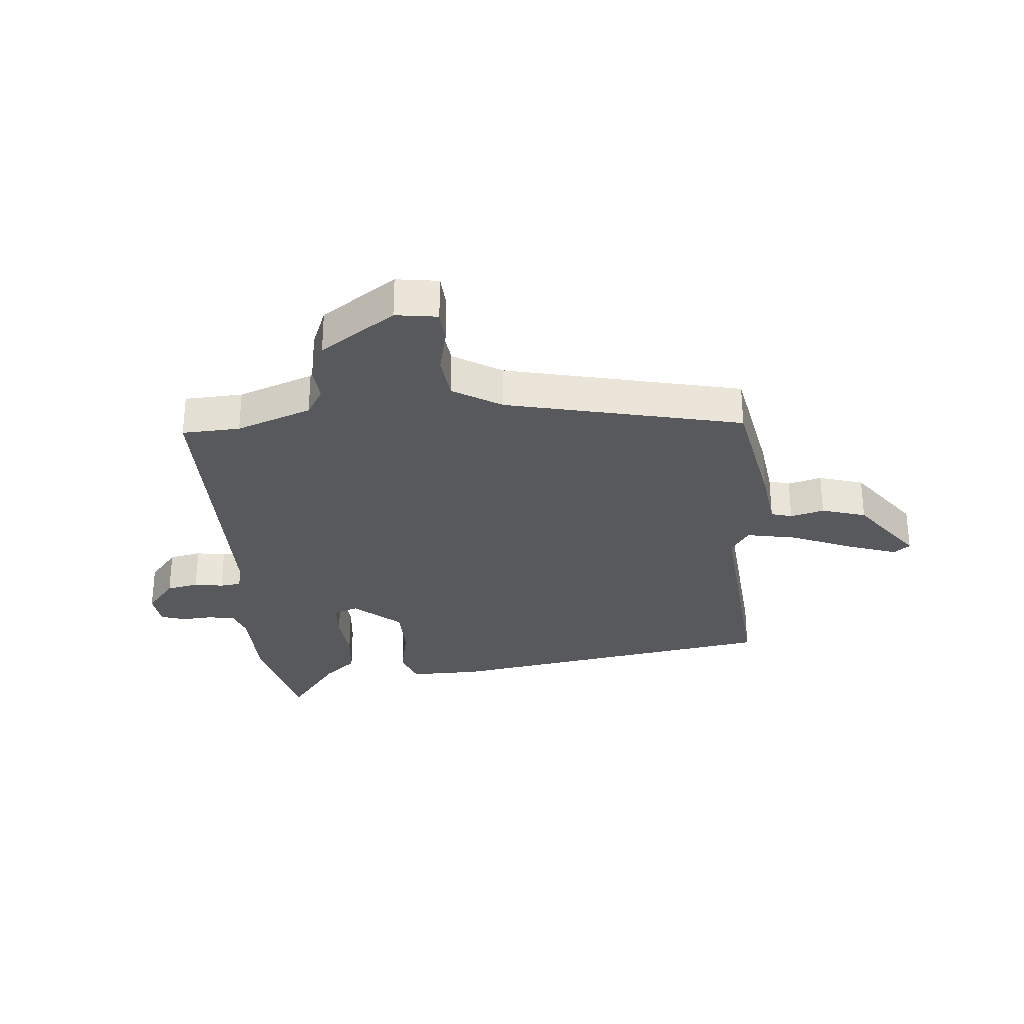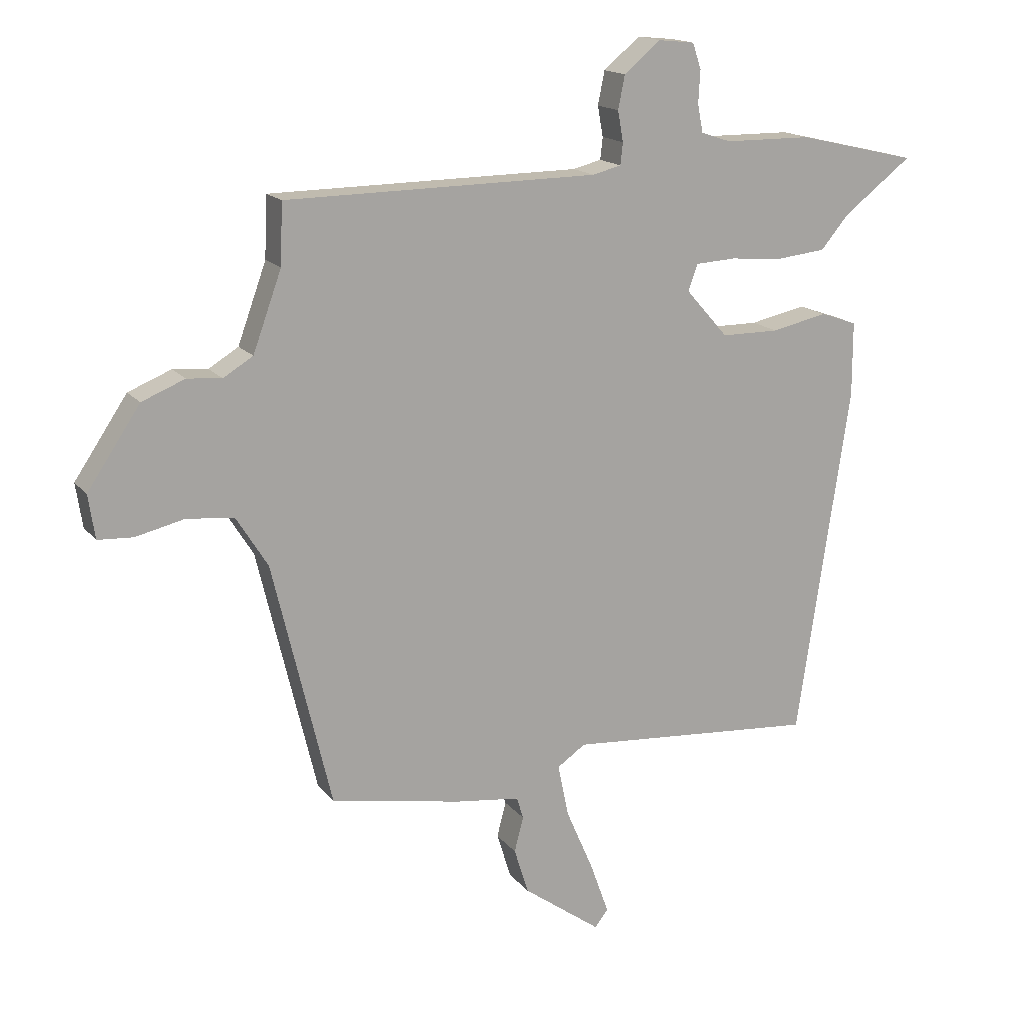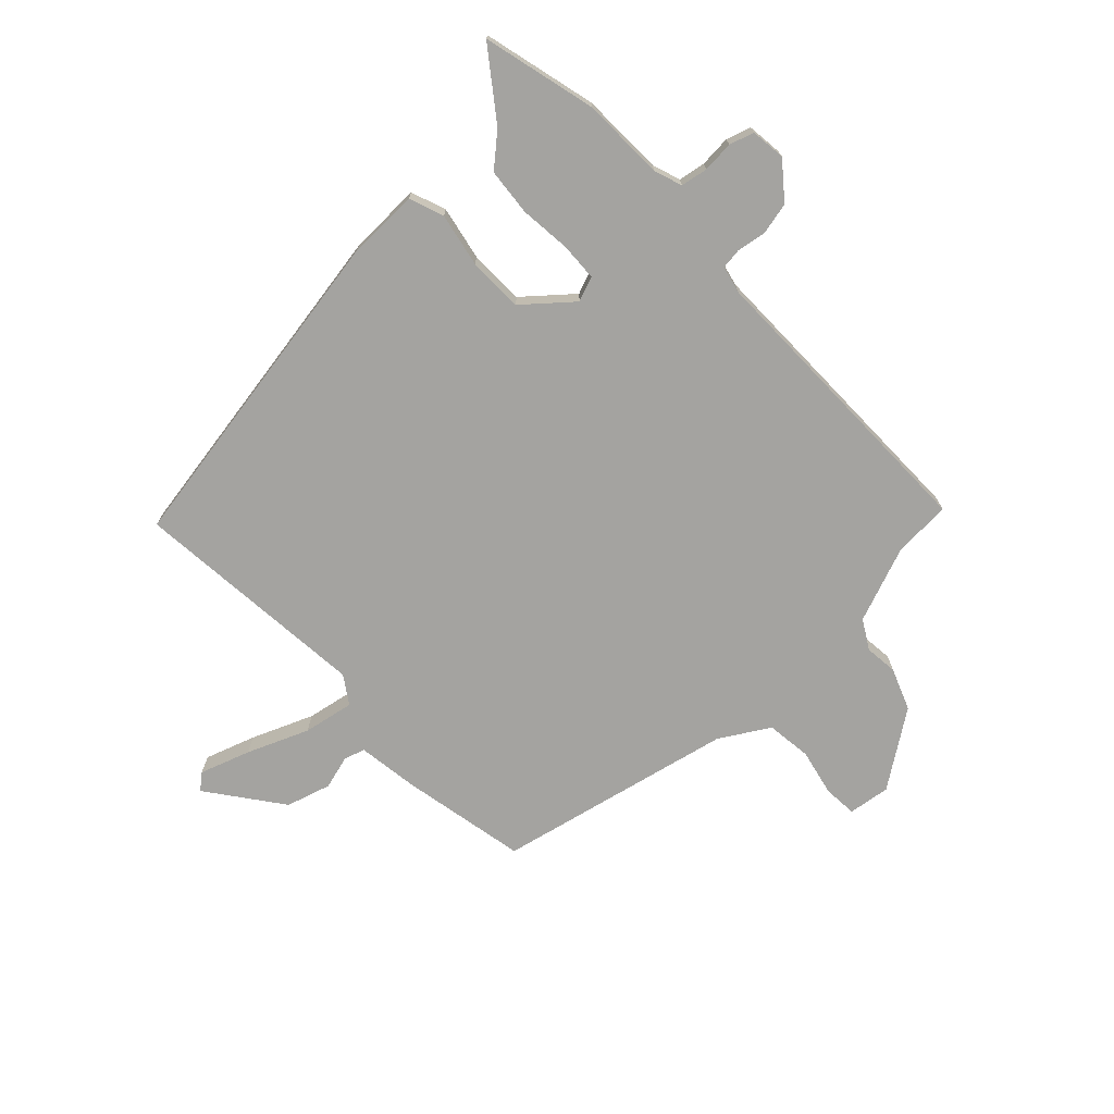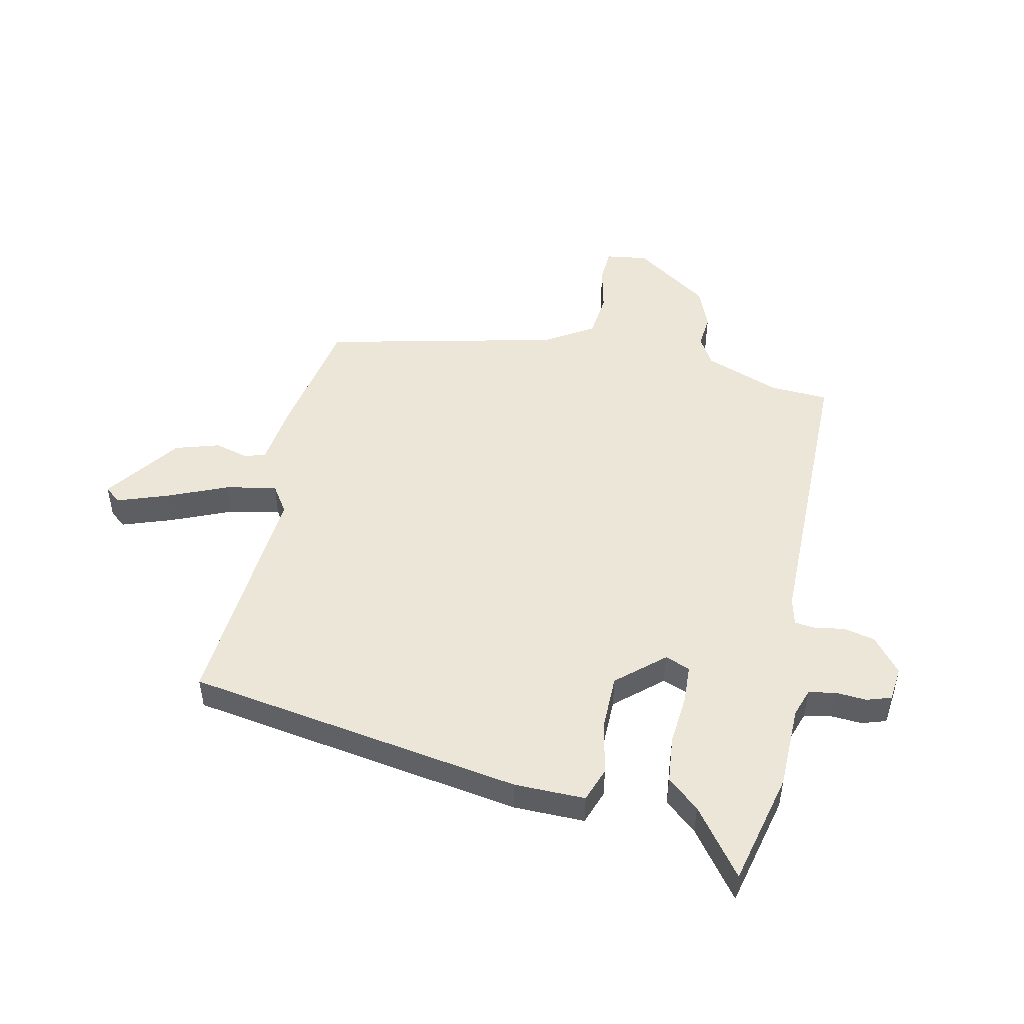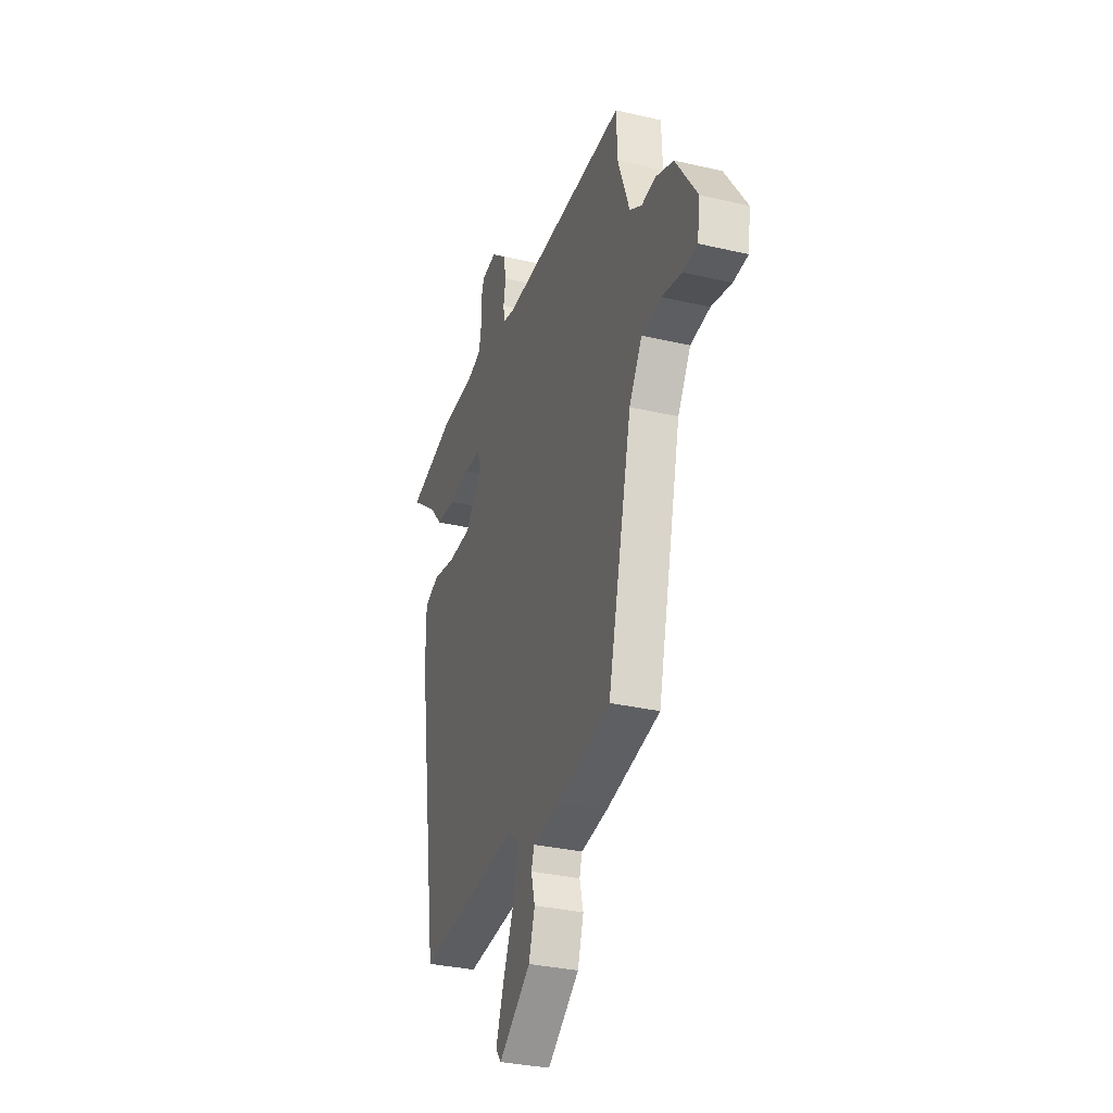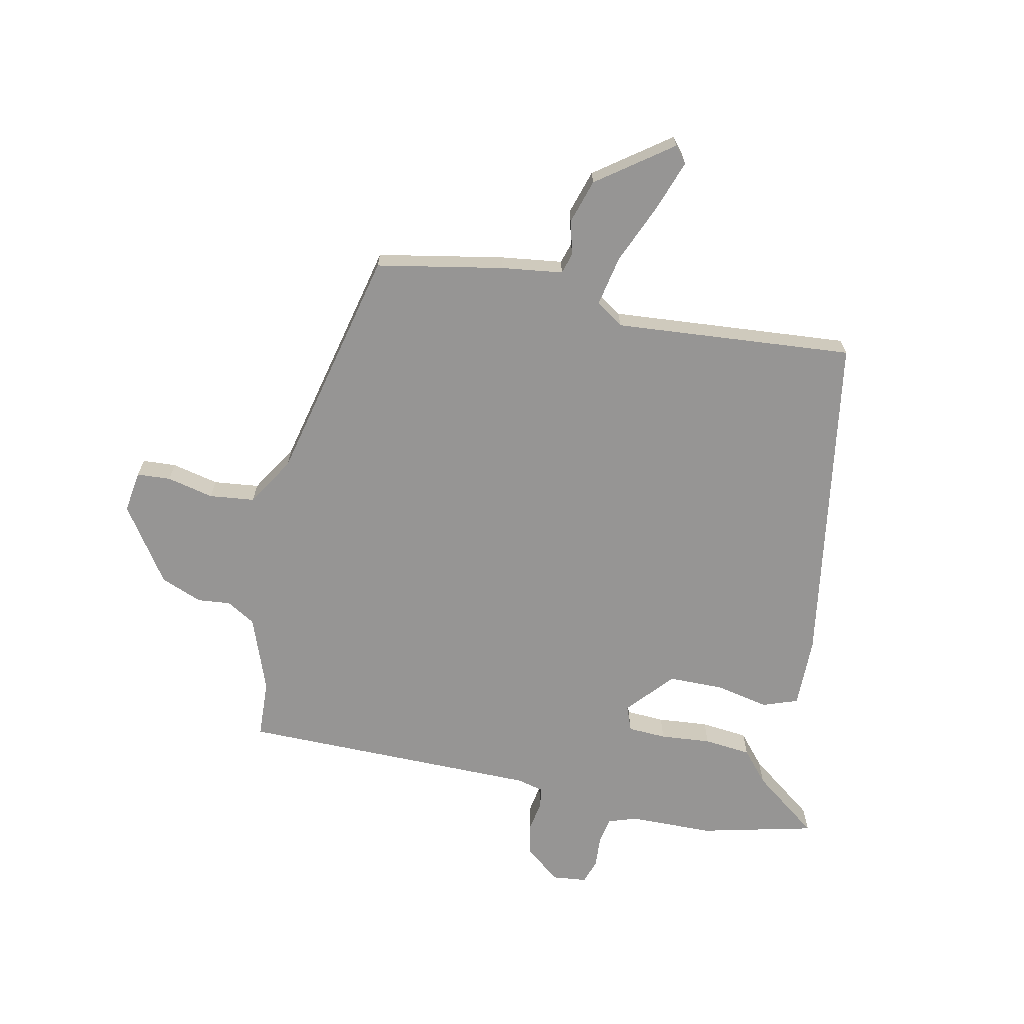
<metadata>
{"format":"obj","ext":"obj","renderer":"f3d","projection":"perspective","resolution":1024,"background":"white","views":[{"elev":-29.7,"azim":95.5,"up":"+Y"},{"elev":15.9,"azim":155.2,"up":"+Z"},{"elev":-72.8,"azim":-45.5,"up":"+Y"},{"elev":49.4,"azim":-77.3,"up":"+Y"},{"elev":-32.4,"azim":72.0,"up":"+Z"},{"elev":-67.6,"azim":168.6,"up":"+Y"}]}
</metadata>
<code>
v 0.418 0.07 -0.493
v 0.201 0.07 -0.532
v 0.095 0.07 -0.545
v 0.084 0.07 -0.581
v 0.099 0.07 -0.639
v 0.075 0.07 -0.715
v -0.053 0.07 -0.807
v -0.075 0.07 -0.779
v -0.044 0.07 -0.693
v 0.001 0.07 -0.589
v 0.019 0.07 -0.502
v -0.028 0.07 -0.47
v -0.439 0.07 -0.5
v -0.526 0.07 0.08
v -0.526 0.07 0.202
v -0.466 0.07 0.223
v -0.374 0.07 0.203
v -0.279 0.07 0.203
v -0.209 0.07 0.282
v -0.225 0.07 0.325
v -0.291 0.07 0.329
v -0.378 0.07 0.322
v -0.459 0.07 0.331
v -0.505 0.07 0.386
v -0.618 0.07 0.473
v -0.422 0.07 0.518
v -0.278 0.07 0.519
v -0.229 0.07 0.535
v -0.22 0.07 0.581
v -0.223 0.07 0.635
v -0.209 0.07 0.677
v -0.149 0.07 0.683
v -0.089 0.07 0.633
v -0.078 0.07 0.578
v -0.087 0.07 0.528
v -0.083 0.07 0.492
v -0.036 0.07 0.48
v 0.479 0.07 0.473
v 0.483 0.07 0.373
v 0.53 0.07 0.243
v 0.579 0.07 0.213
v 0.636 0.07 0.218
v 0.707 0.07 0.189
v 0.794 0.07 0.059
v 0.783 0.07 -0.013
v 0.725 0.07 -0.016
v 0.645 0.07 0.003
v 0.567 0.07 -0.005
v 0.515 0.07 -0.088
v 0.418 0 -0.493
v 0.201 0 -0.532
v 0.095 0 -0.545
v 0.084 0 -0.581
v 0.099 0 -0.639
v 0.075 0 -0.715
v -0.053 0 -0.807
v -0.075 0 -0.779
v -0.044 0 -0.693
v 0.001 0 -0.589
v 0.019 0 -0.502
v -0.028 0 -0.47
v -0.439 0 -0.5
v -0.526 0 0.08
v -0.526 0 0.202
v -0.466 0 0.223
v -0.374 0 0.203
v -0.279 0 0.203
v -0.209 0 0.282
v -0.225 0 0.325
v -0.291 0 0.329
v -0.378 0 0.322
v -0.459 0 0.331
v -0.505 0 0.386
v -0.618 0 0.473
v -0.422 0 0.518
v -0.278 0 0.519
v -0.229 0 0.535
v -0.22 0 0.581
v -0.223 0 0.635
v -0.209 0 0.677
v -0.149 0 0.683
v -0.089 0 0.633
v -0.078 0 0.578
v -0.087 0 0.528
v -0.083 0 0.492
v -0.036 0 0.48
v 0.479 0 0.473
v 0.483 0 0.373
v 0.53 0 0.243
v 0.579 0 0.213
v 0.636 0 0.218
v 0.707 0 0.189
v 0.794 0 0.059
v 0.783 0 -0.013
v 0.725 0 -0.016
v 0.645 0 0.003
v 0.567 0 -0.005
v 0.515 0 -0.088
f 44 45 46 47
f 44 47 48
f 41 42 43 44
f 40 41 44 48
f 39 40 48 49
f 37 38 39
f 32 33 34 35
f 32 35 36
f 29 30 31 32
f 28 29 32 36
f 27 28 36
f 24 25 26 27
f 24 27 36 37
f 21 22 23 24
f 20 21 24 37
f 14 15 16 17
f 12 13 14 17
f 11 12 17 18
f 7 8 9 10
f 5 6 7 10
f 4 5 10 11
f 3 4 11 18
f 19 20 37 39
f 18 19 39 49
f 3 18 49
f 1 2 3 49
f 96 95 94 93
f 97 96 93
f 93 92 91 90
f 97 93 90 89
f 98 97 89 88
f 88 87 86
f 84 83 82 81
f 85 84 81
f 81 80 79 78
f 85 81 78 77
f 85 77 76
f 76 75 74 73
f 86 85 76 73
f 73 72 71 70
f 86 73 70 69
f 66 65 64 63
f 66 63 62 61
f 67 66 61 60
f 59 58 57 56
f 59 56 55 54
f 60 59 54 53
f 67 60 53 52
f 88 86 69 68
f 98 88 68 67
f 98 67 52
f 98 52 51 50
f 1 50 51 2
f 2 51 52 3
f 3 52 53 4
f 4 53 54 5
f 5 54 55 6
f 6 55 56 7
f 7 56 57 8
f 8 57 58 9
f 9 58 59 10
f 10 59 60 11
f 11 60 61 12
f 12 61 62 13
f 13 62 63 14
f 14 63 64 15
f 15 64 65 16
f 16 65 66 17
f 17 66 67 18
f 18 67 68 19
f 19 68 69 20
f 20 69 70 21
f 21 70 71 22
f 22 71 72 23
f 23 72 73 24
f 24 73 74 25
f 25 74 75 26
f 26 75 76 27
f 27 76 77 28
f 28 77 78 29
f 29 78 79 30
f 30 79 80 31
f 31 80 81 32
f 32 81 82 33
f 33 82 83 34
f 34 83 84 35
f 35 84 85 36
f 36 85 86 37
f 37 86 87 38
f 38 87 88 39
f 39 88 89 40
f 40 89 90 41
f 41 90 91 42
f 42 91 92 43
f 43 92 93 44
f 44 93 94 45
f 45 94 95 46
f 46 95 96 47
f 47 96 97 48
f 48 97 98 49
f 49 98 50 1

</code>
